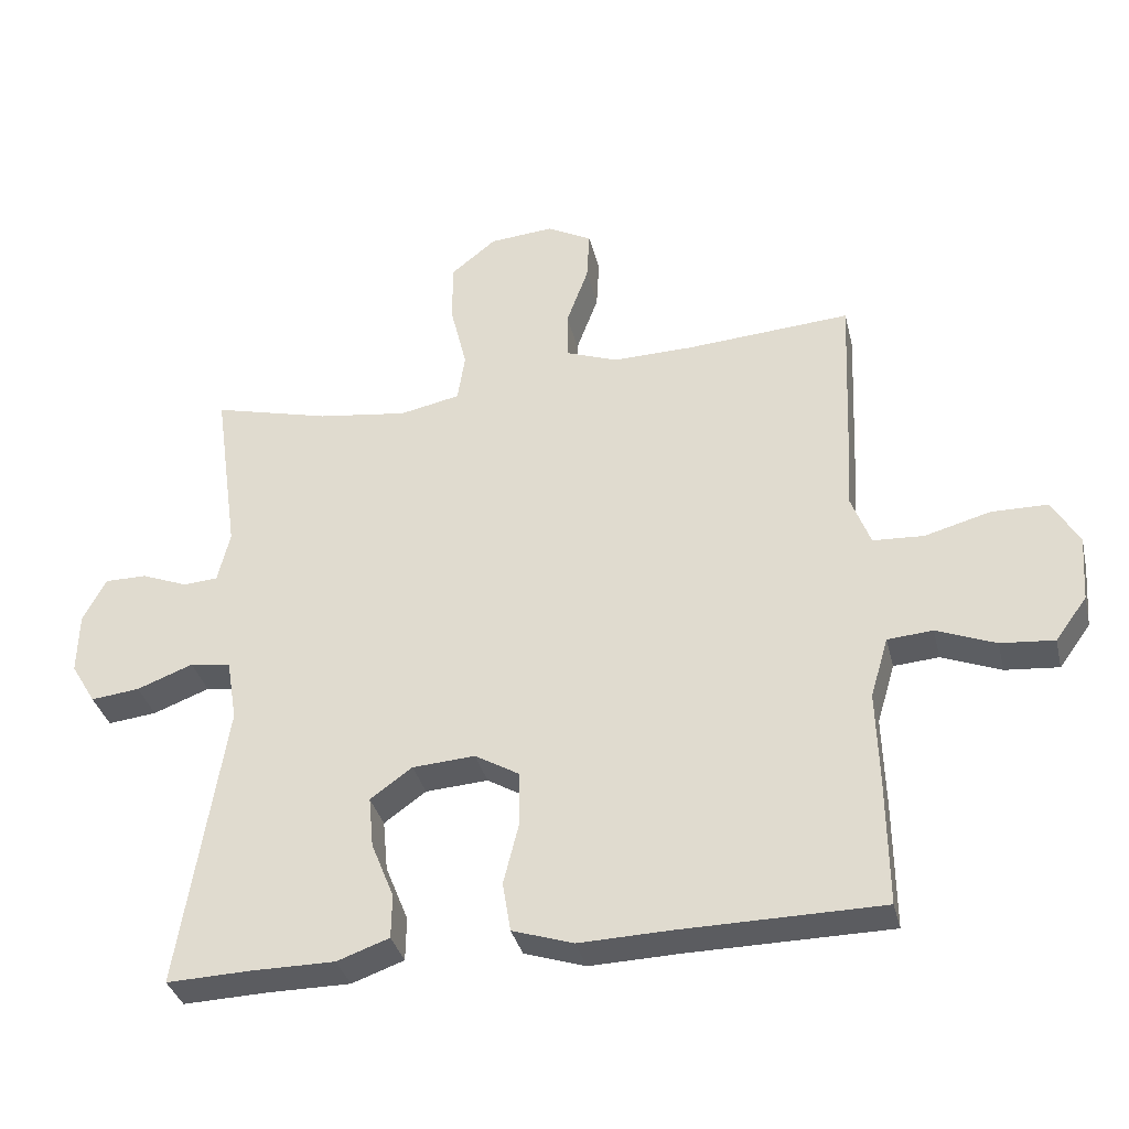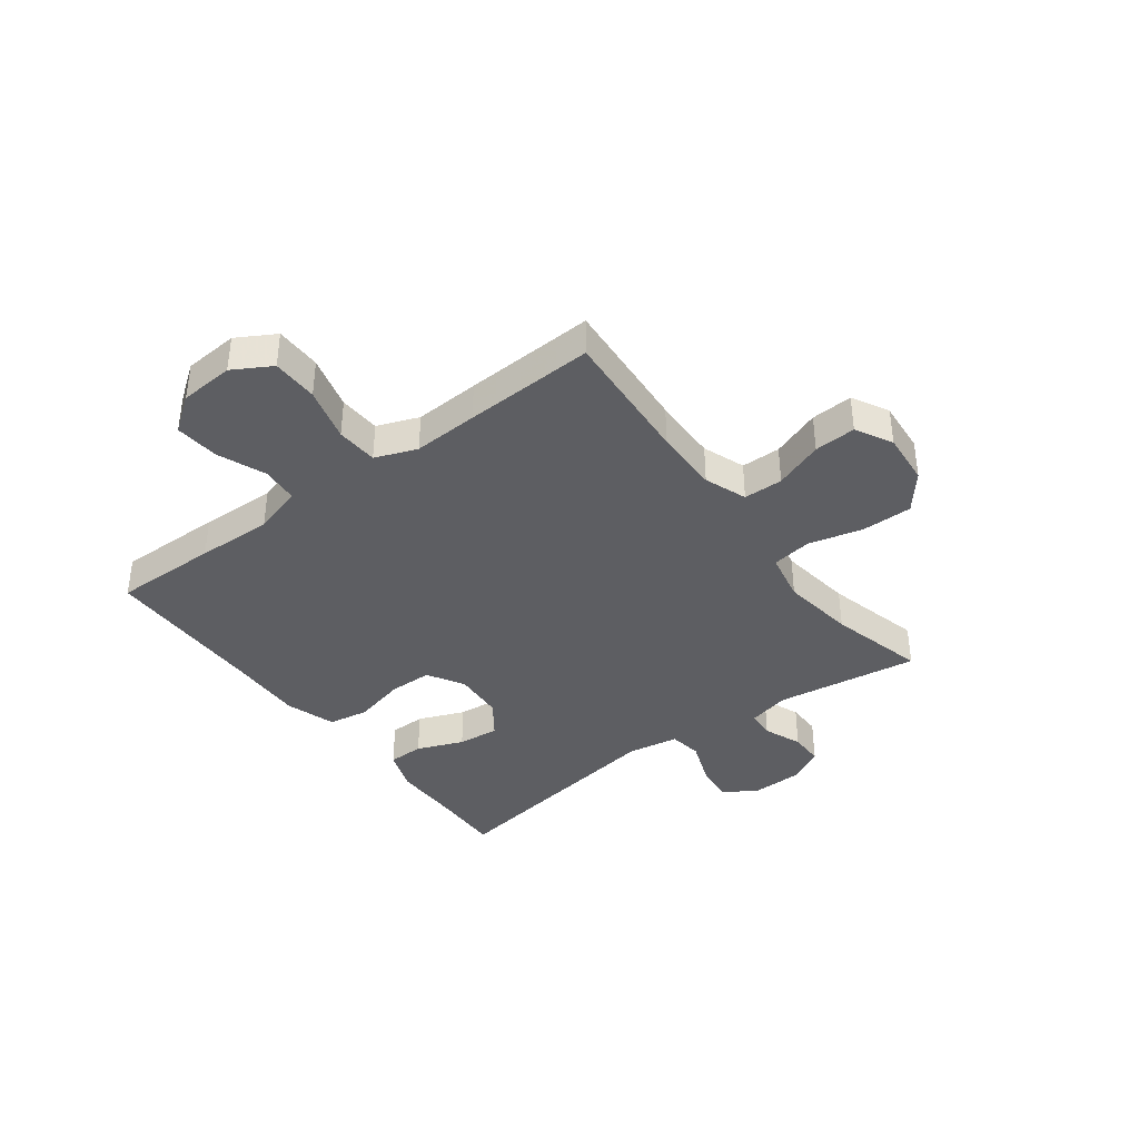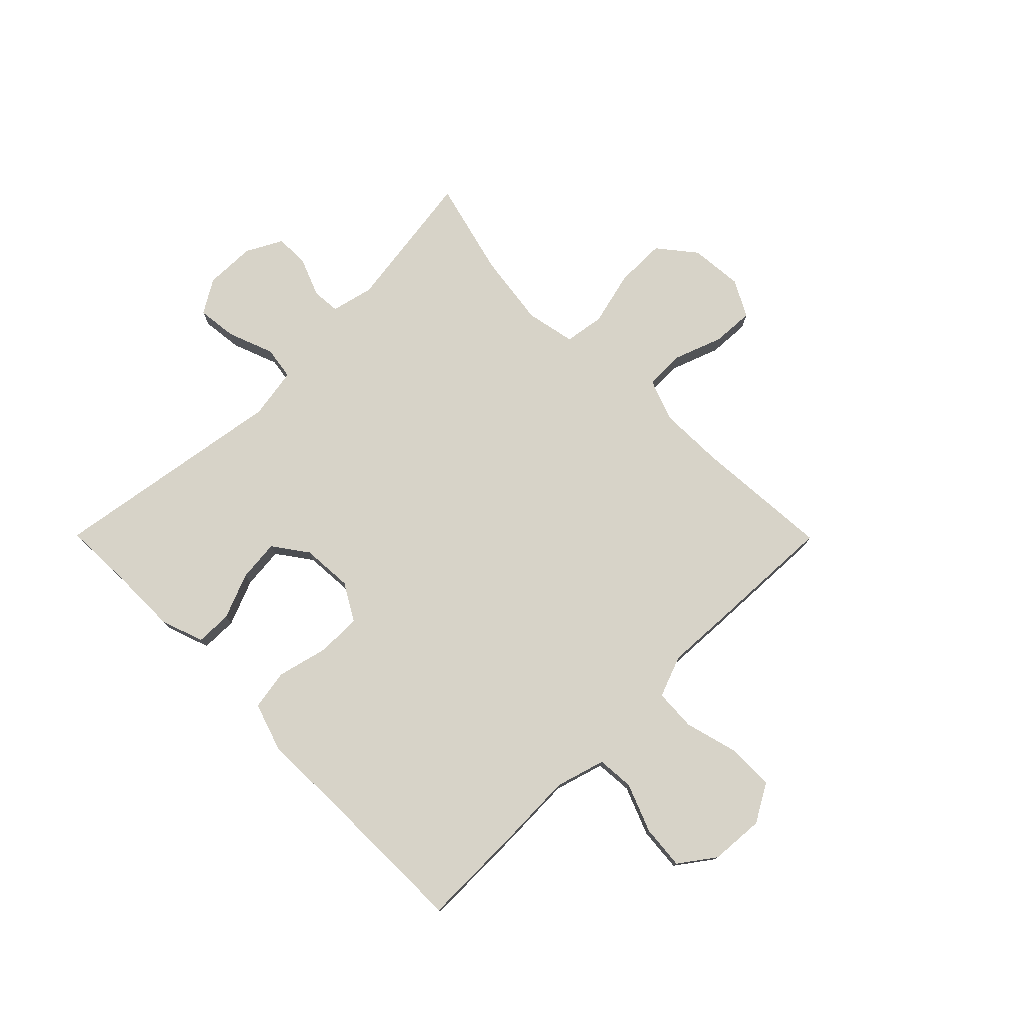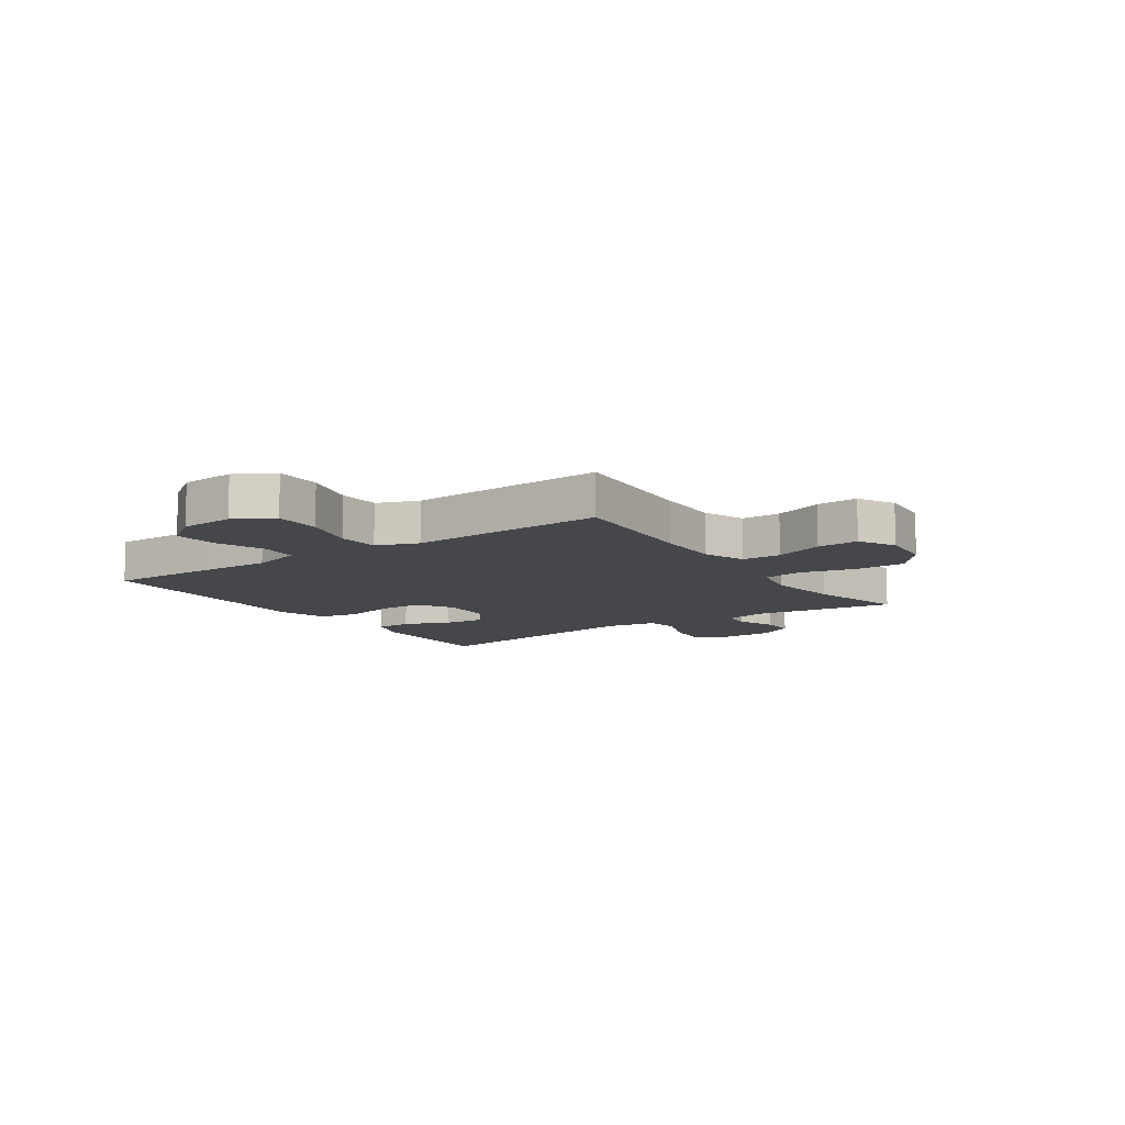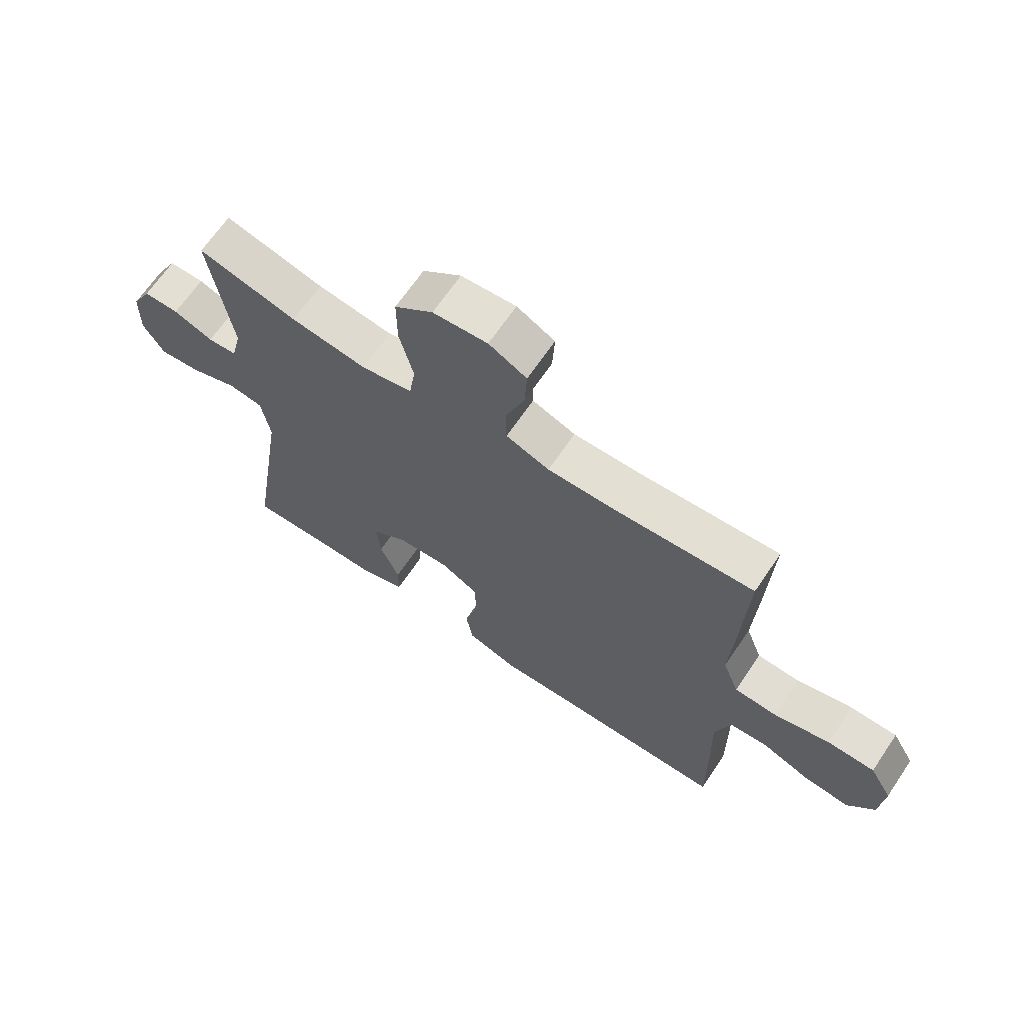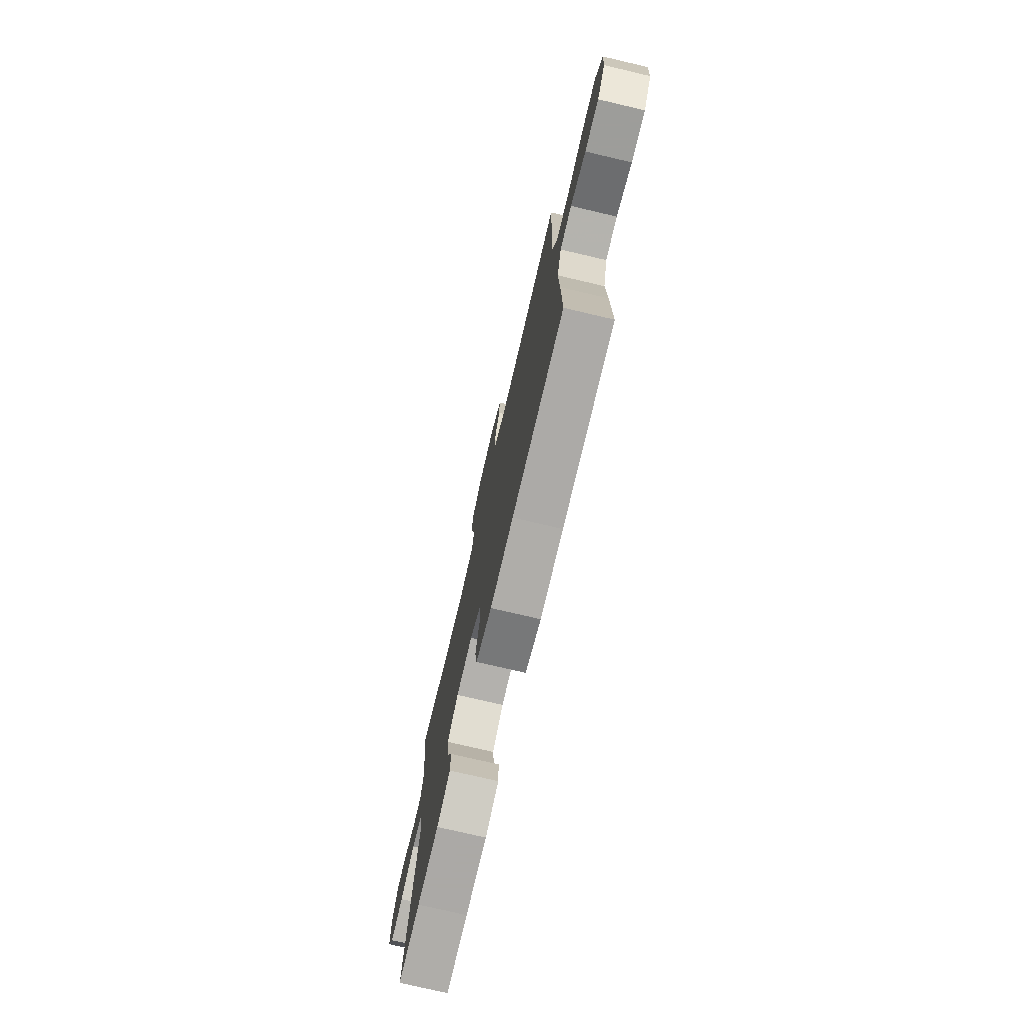
<metadata>
{"format":"obj","ext":"obj","renderer":"f3d","projection":"perspective","resolution":1024,"background":"white","views":[{"elev":-35.0,"azim":-166.7,"up":"+Z"},{"elev":-38.7,"azim":-53.2,"up":"+Y"},{"elev":76.7,"azim":-134.8,"up":"+Y"},{"elev":-10.3,"azim":-55.7,"up":"+Y"},{"elev":67.0,"azim":-145.9,"up":"+Z"},{"elev":-75.5,"azim":-103.2,"up":"+Z"}]}
</metadata>
<code>
v 0.5 0.07 -0.5
v 0.378 0.07 -0.496
v 0.257 0.07 -0.496
v 0.181 0.07 -0.469
v 0.18 0.07 -0.405
v 0.213 0.07 -0.323
v 0.22 0.07 -0.249
v 0.159 0.07 -0.205
v 0.068 0.07 -0.199
v 0.003 0.07 -0.237
v 0.002 0.07 -0.314
v 0.025 0.07 -0.406
v 0.013 0.07 -0.478
v -0.076 0.07 -0.507
v -0.206 0.07 -0.503
v -0.5 0.07 -0.5
v -0.498 0.07 -0.314
v -0.494 0.07 -0.18
v -0.52 0.07 -0.092
v -0.586 0.07 -0.087
v -0.672 0.07 -0.121
v -0.75 0.07 -0.128
v -0.796 0.07 -0.065
v -0.803 0.07 0.031
v -0.764 0.07 0.099
v -0.682 0.07 0.1
v -0.586 0.07 0.074
v -0.512 0.07 0.078
v -0.484 0.07 0.152
v -0.49 0.07 0.268
v -0.5 0.07 0.5
v -0.258 0.07 0.483
v -0.142 0.07 0.481
v -0.067 0.07 0.509
v -0.066 0.07 0.579
v -0.098 0.07 0.666
v -0.102 0.07 0.74
v -0.037 0.07 0.775
v 0.057 0.07 0.767
v 0.123 0.07 0.714
v 0.123 0.07 0.625
v 0.099 0.07 0.527
v 0.11 0.07 0.456
v 0.198 0.07 0.438
v 0.329 0.07 0.456
v 0.5 0.07 0.5
v 0.464 0.07 0.246
v 0.482 0.07 0.171
v 0.532 0.07 0.167
v 0.6 0.07 0.194
v 0.661 0.07 0.194
v 0.695 0.07 0.13
v 0.697 0.07 0.04
v 0.661 0.07 -0.02
v 0.59 0.07 -0.012
v 0.508 0.07 0.019
v 0.449 0.07 0.01
v 0.434 0.07 -0.081
v 0.5 0 -0.5
v 0.378 0 -0.496
v 0.257 0 -0.496
v 0.181 0 -0.469
v 0.18 0 -0.405
v 0.213 0 -0.323
v 0.22 0 -0.249
v 0.159 0 -0.205
v 0.068 0 -0.199
v 0.003 0 -0.237
v 0.002 0 -0.314
v 0.025 0 -0.406
v 0.013 0 -0.478
v -0.076 0 -0.507
v -0.206 0 -0.503
v -0.5 0 -0.5
v -0.498 0 -0.314
v -0.494 0 -0.18
v -0.52 0 -0.092
v -0.586 0 -0.087
v -0.672 0 -0.121
v -0.75 0 -0.128
v -0.796 0 -0.065
v -0.803 0 0.031
v -0.764 0 0.099
v -0.682 0 0.1
v -0.586 0 0.074
v -0.512 0 0.078
v -0.484 0 0.152
v -0.49 0 0.268
v -0.5 0 0.5
v -0.258 0 0.483
v -0.142 0 0.481
v -0.067 0 0.509
v -0.066 0 0.579
v -0.098 0 0.666
v -0.102 0 0.74
v -0.037 0 0.775
v 0.057 0 0.767
v 0.123 0 0.714
v 0.123 0 0.625
v 0.099 0 0.527
v 0.11 0 0.456
v 0.198 0 0.438
v 0.329 0 0.456
v 0.5 0 0.5
v 0.464 0 0.246
v 0.482 0 0.171
v 0.532 0 0.167
v 0.6 0 0.194
v 0.661 0 0.194
v 0.695 0 0.13
v 0.697 0 0.04
v 0.661 0 -0.02
v 0.59 0 -0.012
v 0.508 0 0.019
v 0.449 0 0.01
v 0.434 0 -0.081
f 53 54 55 56
f 51 52 53 56
f 49 50 51 56
f 48 49 56 57
f 47 48 57
f 45 46 47
f 44 45 47 57
f 43 44 57 58
f 39 40 41 42
f 39 42 43
f 38 39 43
f 35 36 37 38
f 34 35 38 43
f 33 34 43 58
f 29 30 31 32
f 28 29 32 33
f 24 25 26 27
f 24 27 28
f 23 24 28
f 20 21 22 23
f 19 20 23 28
f 18 19 28 33
f 15 16 17 18
f 11 12 13 14
f 10 11 14 15
f 3 4 5 6
f 2 3 6 7
f 1 2 7
f 58 1 7
f 33 58 7 8
f 10 15 18 33
f 9 10 33
f 8 9 33
f 114 113 112 111
f 114 111 110 109
f 114 109 108 107
f 115 114 107 106
f 115 106 105
f 105 104 103
f 115 105 103 102
f 116 115 102 101
f 100 99 98 97
f 101 100 97
f 101 97 96
f 96 95 94 93
f 101 96 93 92
f 116 101 92 91
f 90 89 88 87
f 91 90 87 86
f 85 84 83 82
f 86 85 82
f 86 82 81
f 81 80 79 78
f 86 81 78 77
f 91 86 77 76
f 76 75 74 73
f 72 71 70 69
f 73 72 69 68
f 64 63 62 61
f 65 64 61 60
f 65 60 59
f 65 59 116
f 66 65 116 91
f 91 76 73 68
f 91 68 67
f 91 67 66
f 1 59 60 2
f 2 60 61 3
f 3 61 62 4
f 4 62 63 5
f 5 63 64 6
f 6 64 65 7
f 7 65 66 8
f 8 66 67 9
f 9 67 68 10
f 10 68 69 11
f 11 69 70 12
f 12 70 71 13
f 13 71 72 14
f 14 72 73 15
f 15 73 74 16
f 16 74 75 17
f 17 75 76 18
f 18 76 77 19
f 19 77 78 20
f 20 78 79 21
f 21 79 80 22
f 22 80 81 23
f 23 81 82 24
f 24 82 83 25
f 25 83 84 26
f 26 84 85 27
f 27 85 86 28
f 28 86 87 29
f 29 87 88 30
f 30 88 89 31
f 31 89 90 32
f 32 90 91 33
f 33 91 92 34
f 34 92 93 35
f 35 93 94 36
f 36 94 95 37
f 37 95 96 38
f 38 96 97 39
f 39 97 98 40
f 40 98 99 41
f 41 99 100 42
f 42 100 101 43
f 43 101 102 44
f 44 102 103 45
f 45 103 104 46
f 46 104 105 47
f 47 105 106 48
f 48 106 107 49
f 49 107 108 50
f 50 108 109 51
f 51 109 110 52
f 52 110 111 53
f 53 111 112 54
f 54 112 113 55
f 55 113 114 56
f 56 114 115 57
f 57 115 116 58
f 58 116 59 1

</code>
